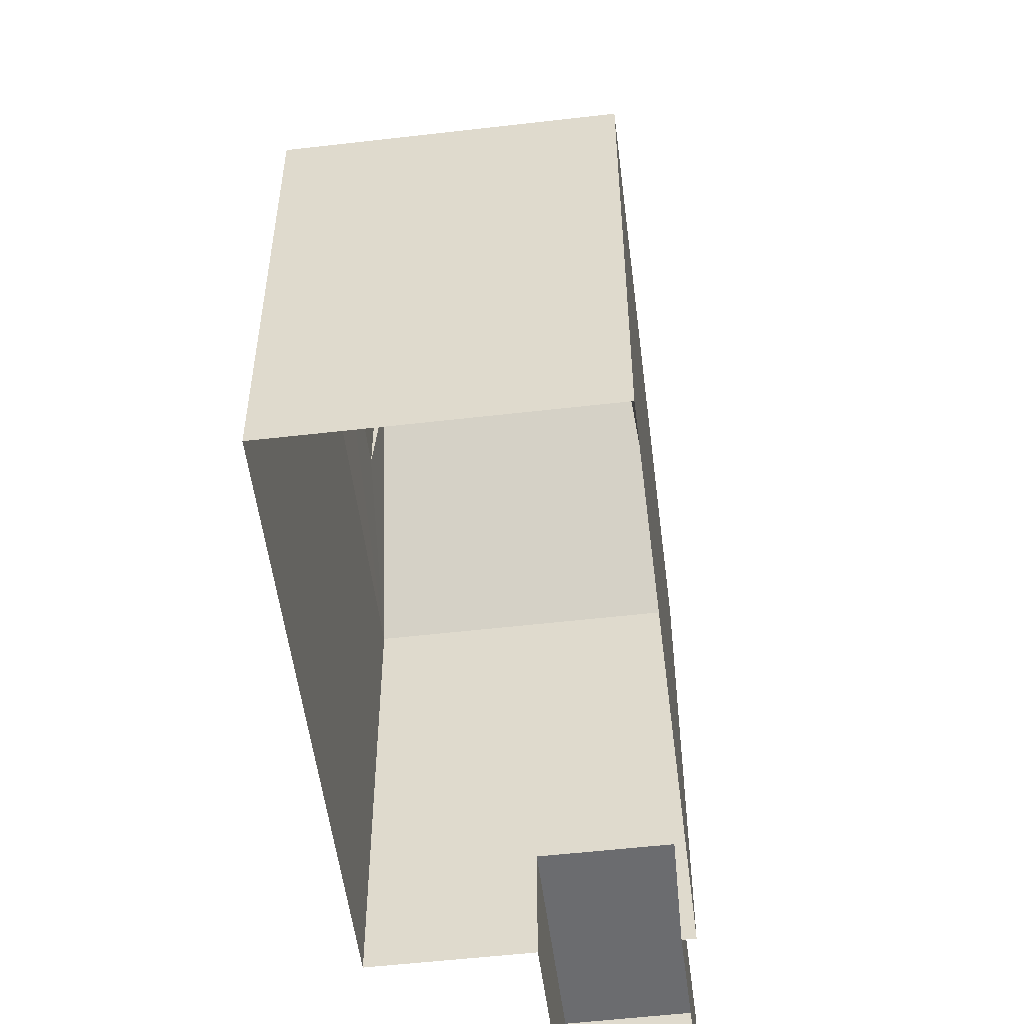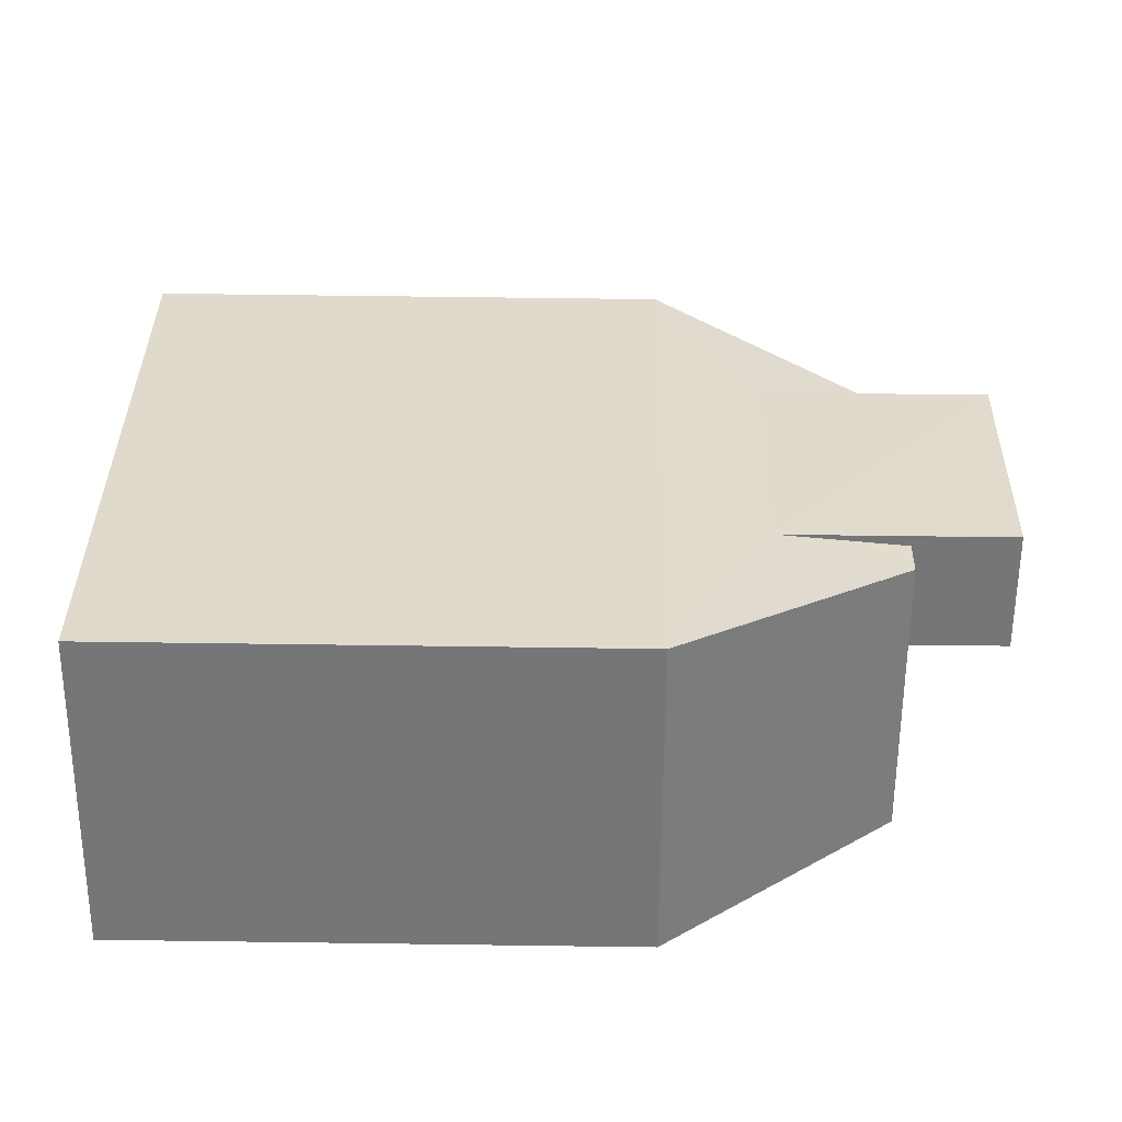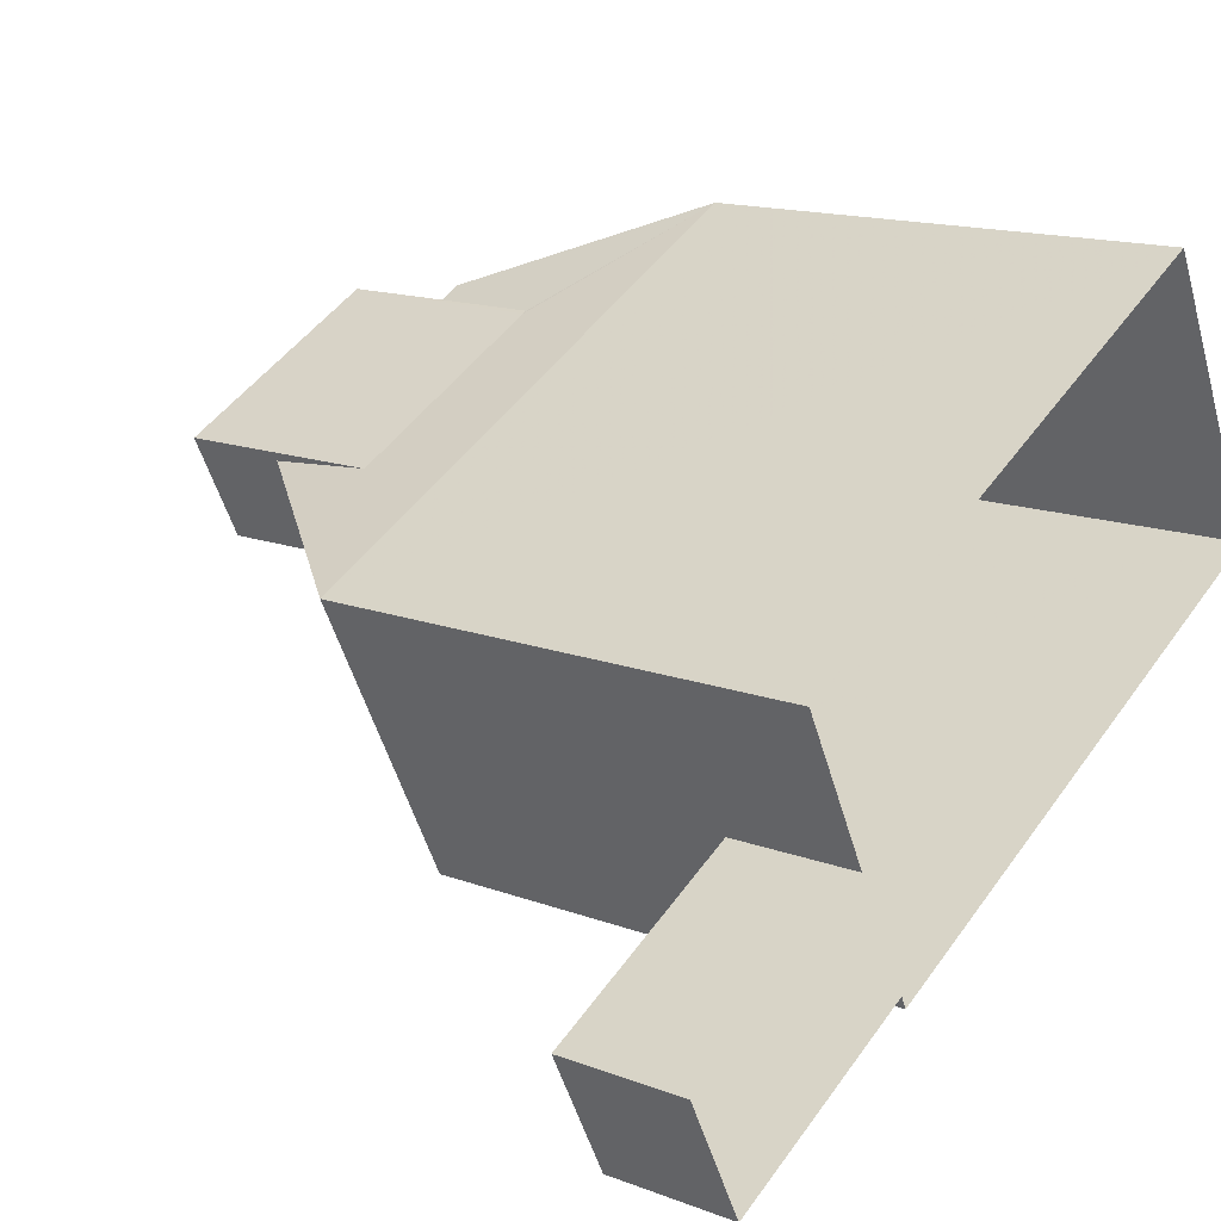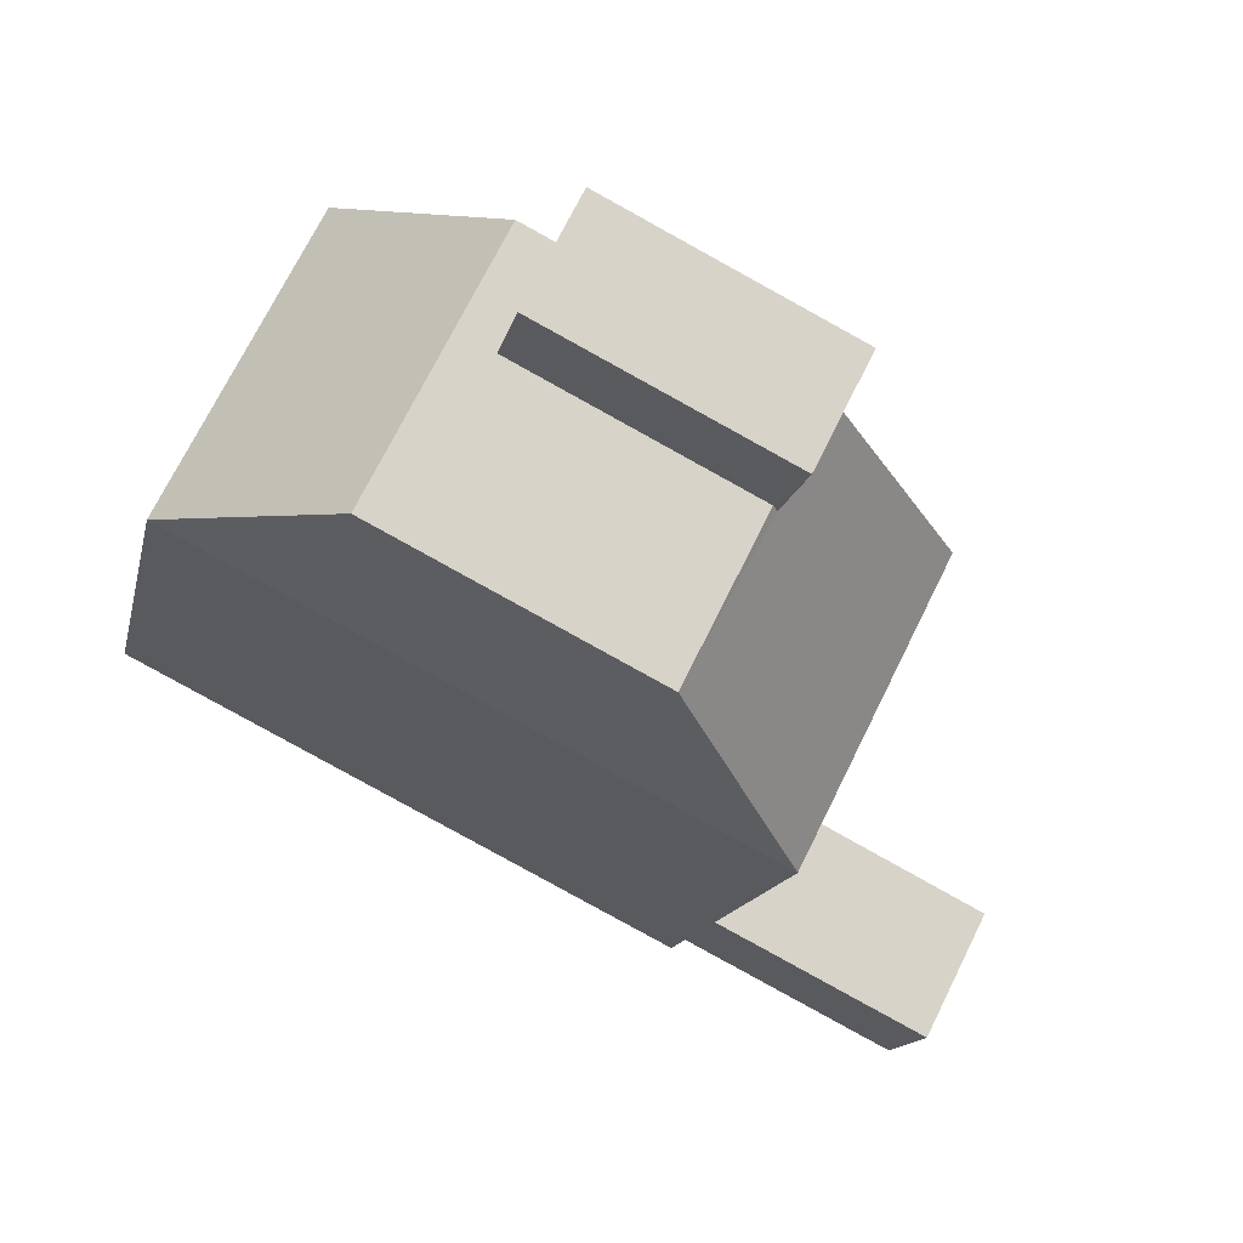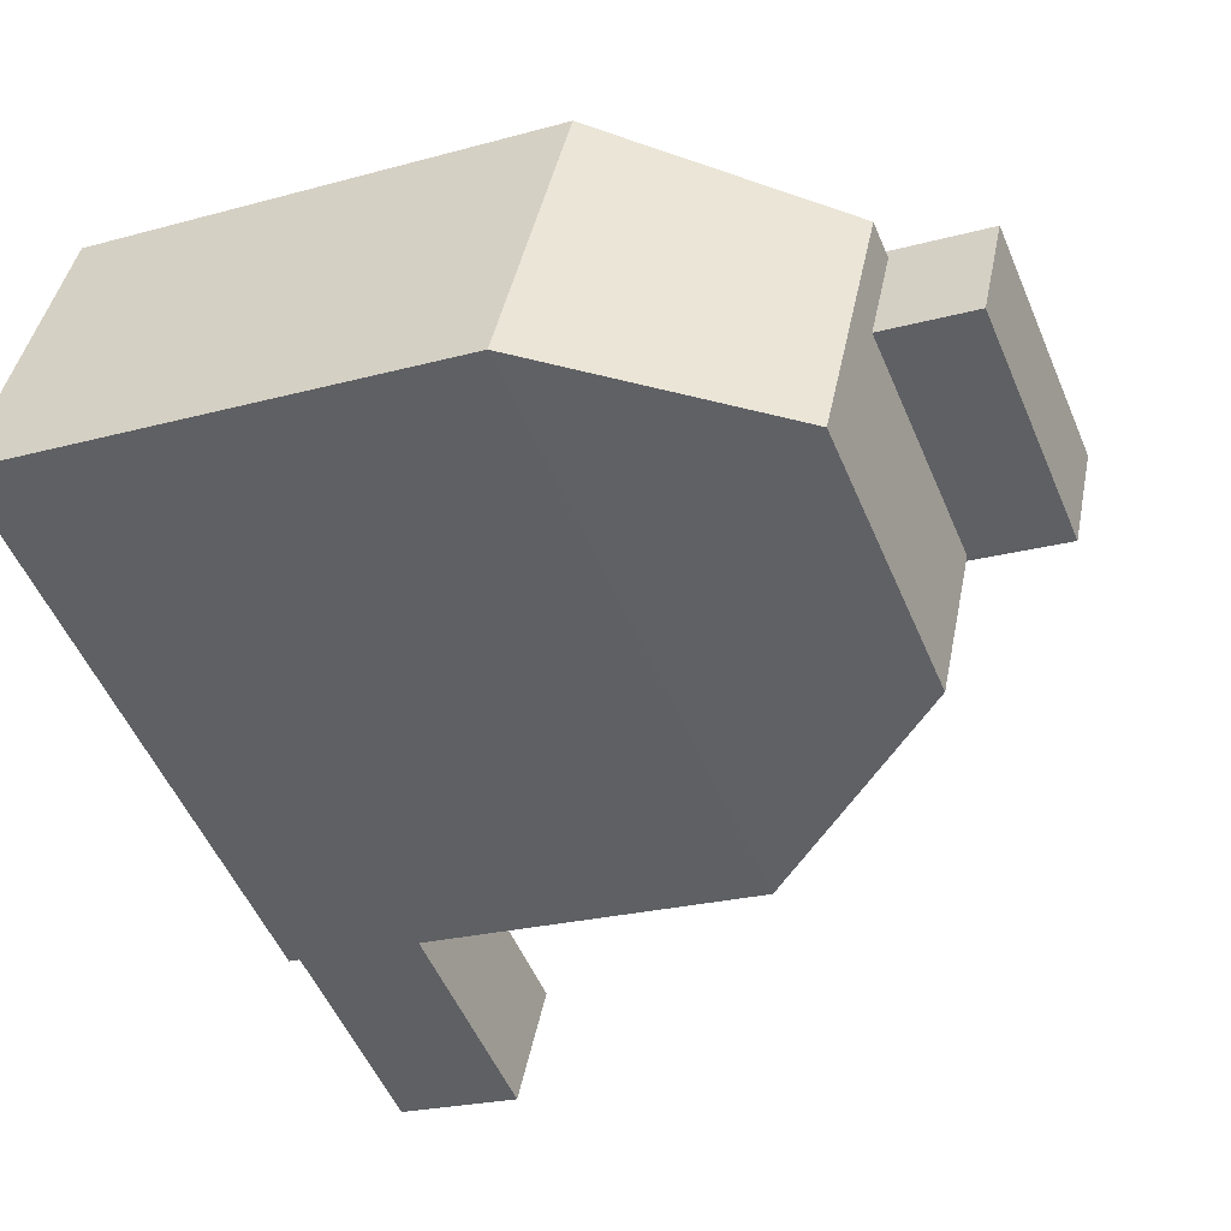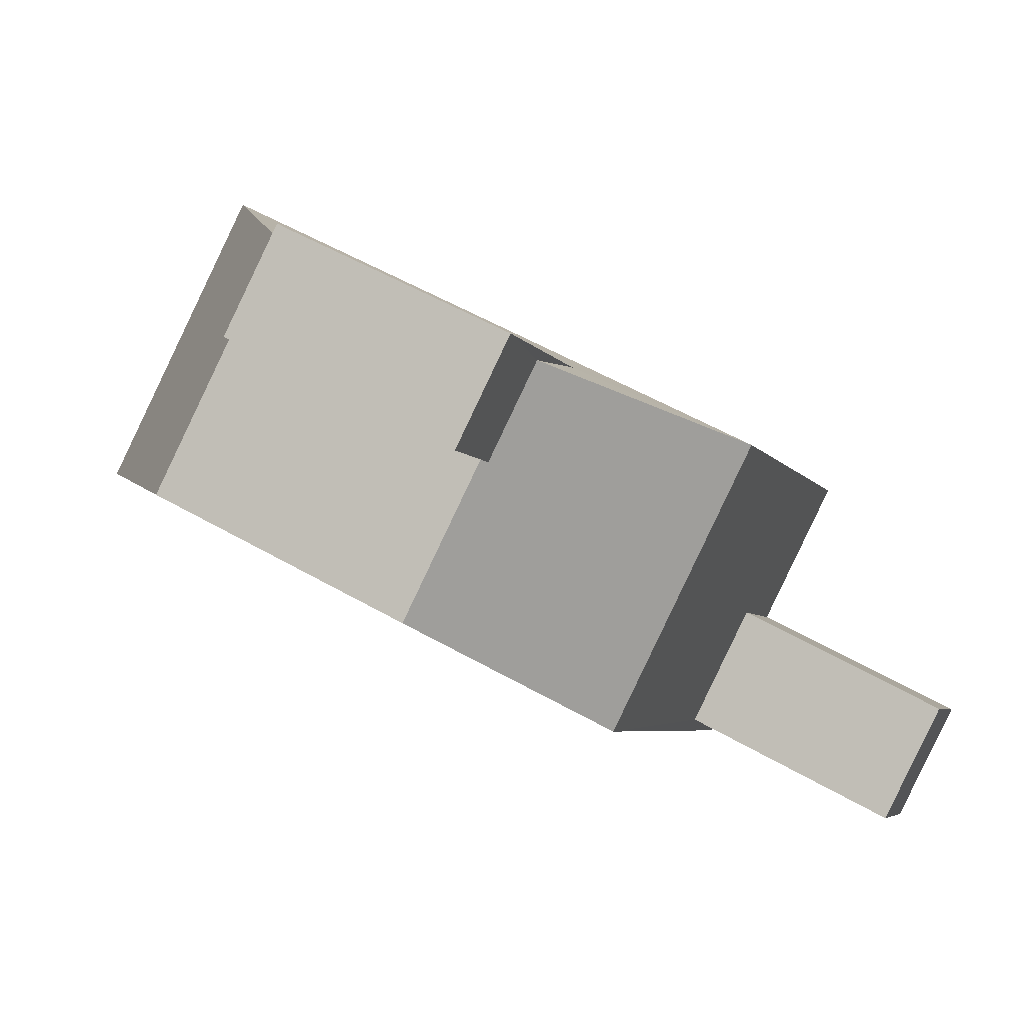
<metadata>
{"format":"obj","ext":"obj","renderer":"f3d","projection":"perspective","resolution":1024,"background":"white","views":[{"elev":-53.7,"azim":-109.6,"up":"+Z"},{"elev":59.7,"azim":-89.2,"up":"+Y"},{"elev":15.1,"azim":128.5,"up":"+Y"},{"elev":-13.7,"azim":-11.4,"up":"+Y"},{"elev":-22.8,"azim":-64.6,"up":"+Y"},{"elev":-5.0,"azim":16.2,"up":"+Y"}]}
</metadata>
<code>
v -1.18e+04 -3.736e+04 15.94
v -1.18e+04 -3.737e+04 15.94
v -1.181e+04 -3.736e+04 15.94
v -1.18e+04 -3.737e+04 15.94
v -1.18e+04 -3.737e+04 15.94
v -1.18e+04 -3.736e+04 15.94
v -1.18e+04 -3.737e+04 15.94
v -1.179e+04 -3.737e+04 15.94
v -1.18e+04 -3.737e+04 17.82
v -1.18e+04 -3.737e+04 17.82
v -1.179e+04 -3.737e+04 17.82
v -1.18e+04 -3.737e+04 17.82
v -1.18e+04 -3.737e+04 23.14
v -1.18e+04 -3.737e+04 26.3
v -1.181e+04 -3.736e+04 23.14
v -1.18e+04 -3.737e+04 26.3
v -1.18e+04 -3.736e+04 23.14
v -1.18e+04 -3.736e+04 26.3
v -1.18e+04 -3.736e+04 23.14
v -1.18e+04 -3.737e+04 26.2
v -1.18e+04 -3.737e+04 26.3
v -1.18e+04 -3.736e+04 26.2
v -1.18e+04 -3.736e+04 27.71
v -1.18e+04 -3.736e+04 27.71
v -1.18e+04 -3.736e+04 27.71
v -1.18e+04 -3.737e+04 27.71
v -1.18e+04 -3.736e+04 26.3
v -1.18e+04 -3.736e+04 26.3
v -1.18e+04 -3.736e+04 24.55
v -1.18e+04 -3.736e+04 24.55
v -1.18e+04 -3.736e+04 24.55
f 1 2 3
f 4 3 5
f 1 6 2
f 7 5 8
f 5 2 8
f 3 2 5
f 9 10 11
f 12 9 11
f 13 14 15
f 16 14 13
f 17 15 18
f 15 14 18
f 13 19 16
f 19 20 16
f 16 20 21
f 22 20 19
f 23 24 25
f 26 23 25
f 27 18 28
f 21 28 16
f 16 28 14
f 28 18 14
f 5 7 10
f 9 5 10
f 2 11 8
f 2 12 11
f 10 7 8
f 11 10 8
f 6 12 2
f 9 4 5
f 19 12 6
f 13 9 12
f 9 13 4
f 13 12 19
f 15 1 3
f 15 17 1
f 1 19 6
f 1 17 19
f 13 15 3
f 4 13 3
f 18 29 17
f 17 29 30
f 27 29 18
f 30 19 17
f 19 31 22
f 30 31 19
f 27 24 29
f 28 25 27
f 25 24 27
f 31 30 23
f 30 29 24
f 30 24 23
f 22 26 20
f 31 23 22
f 22 23 26
f 28 21 25
f 25 21 26
f 21 20 26

</code>
